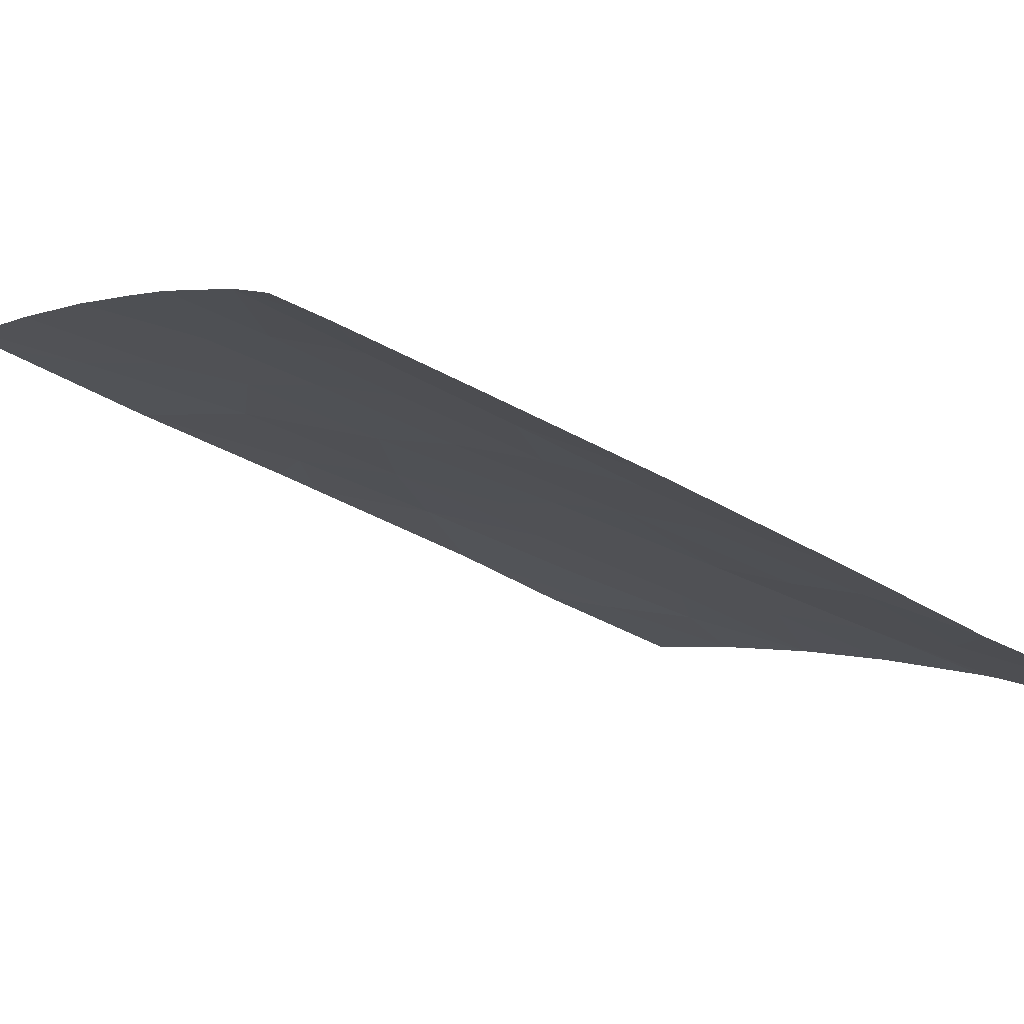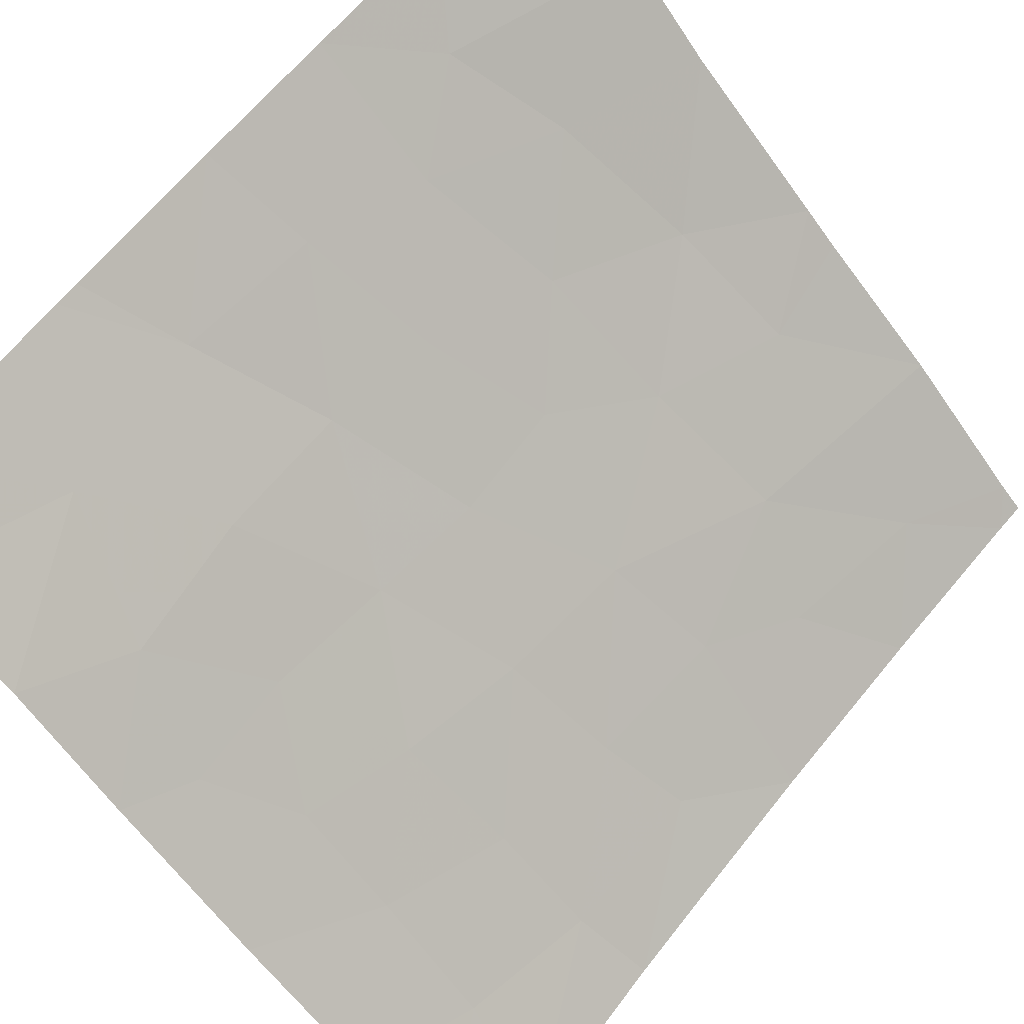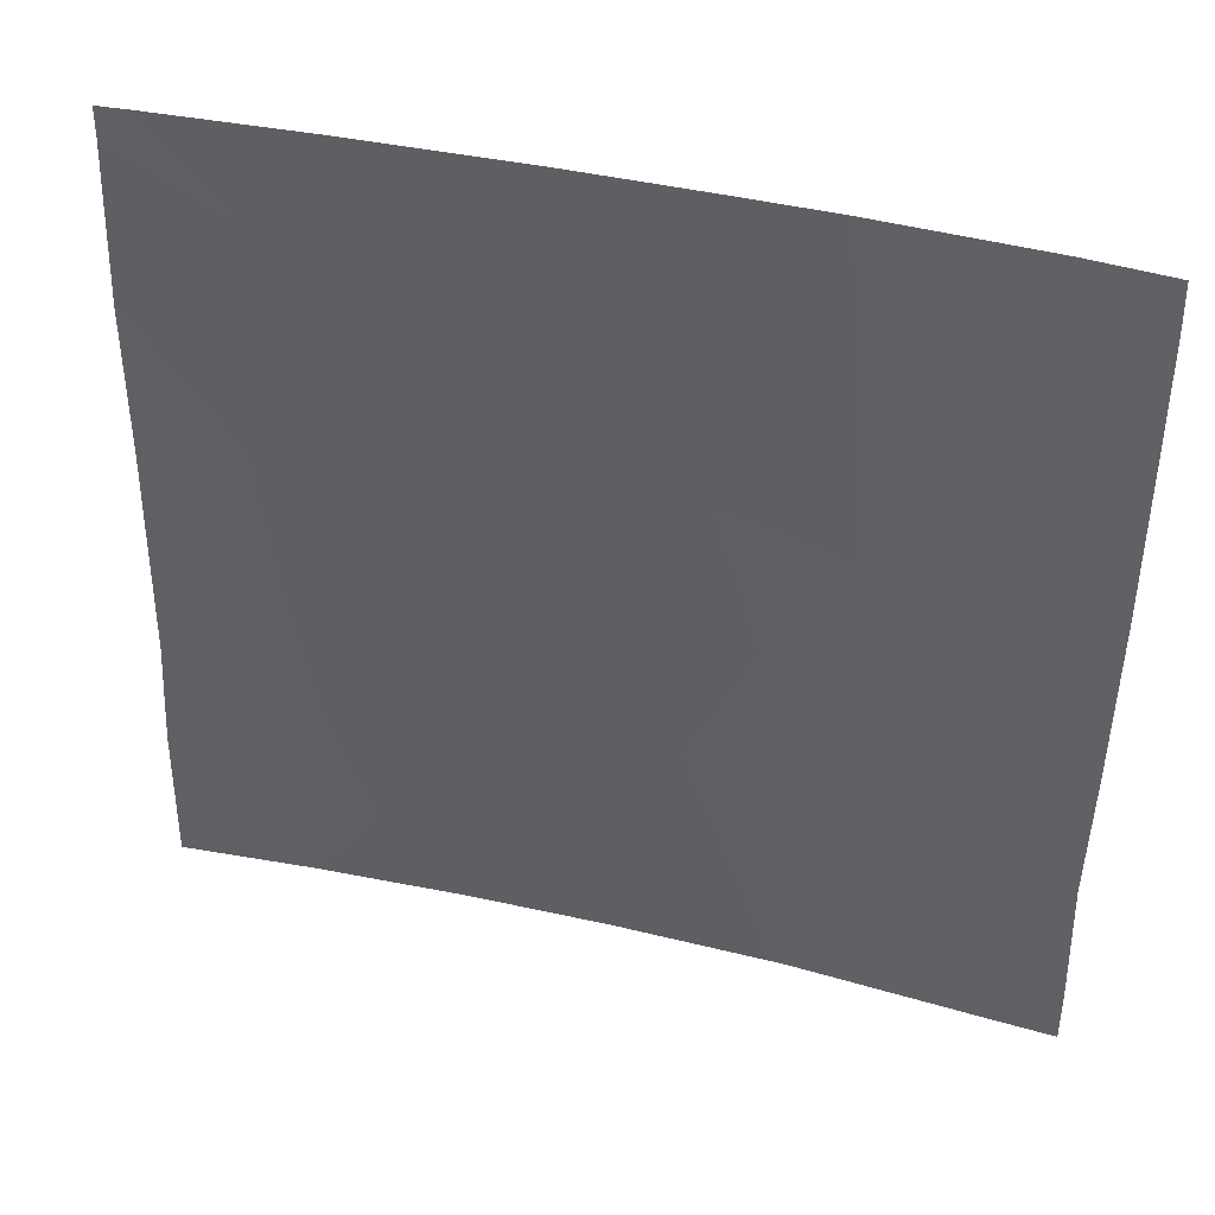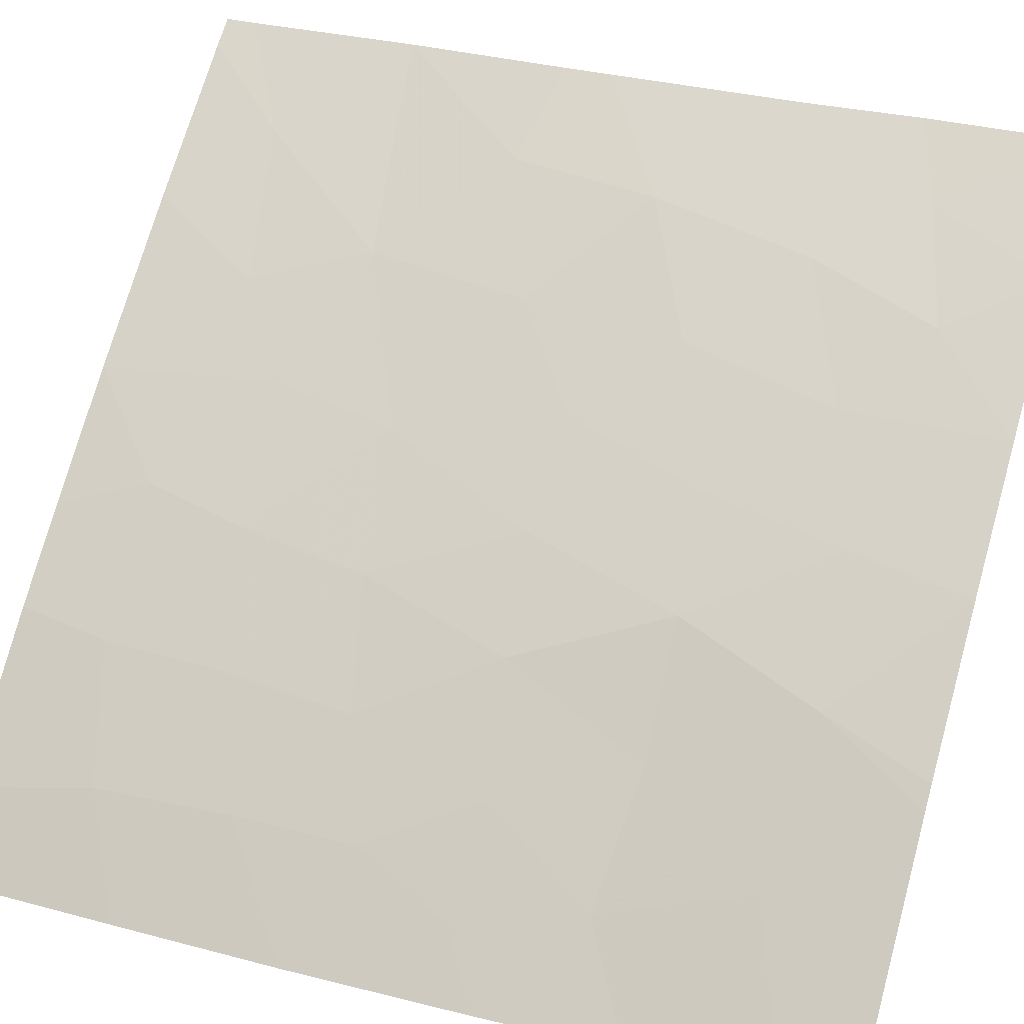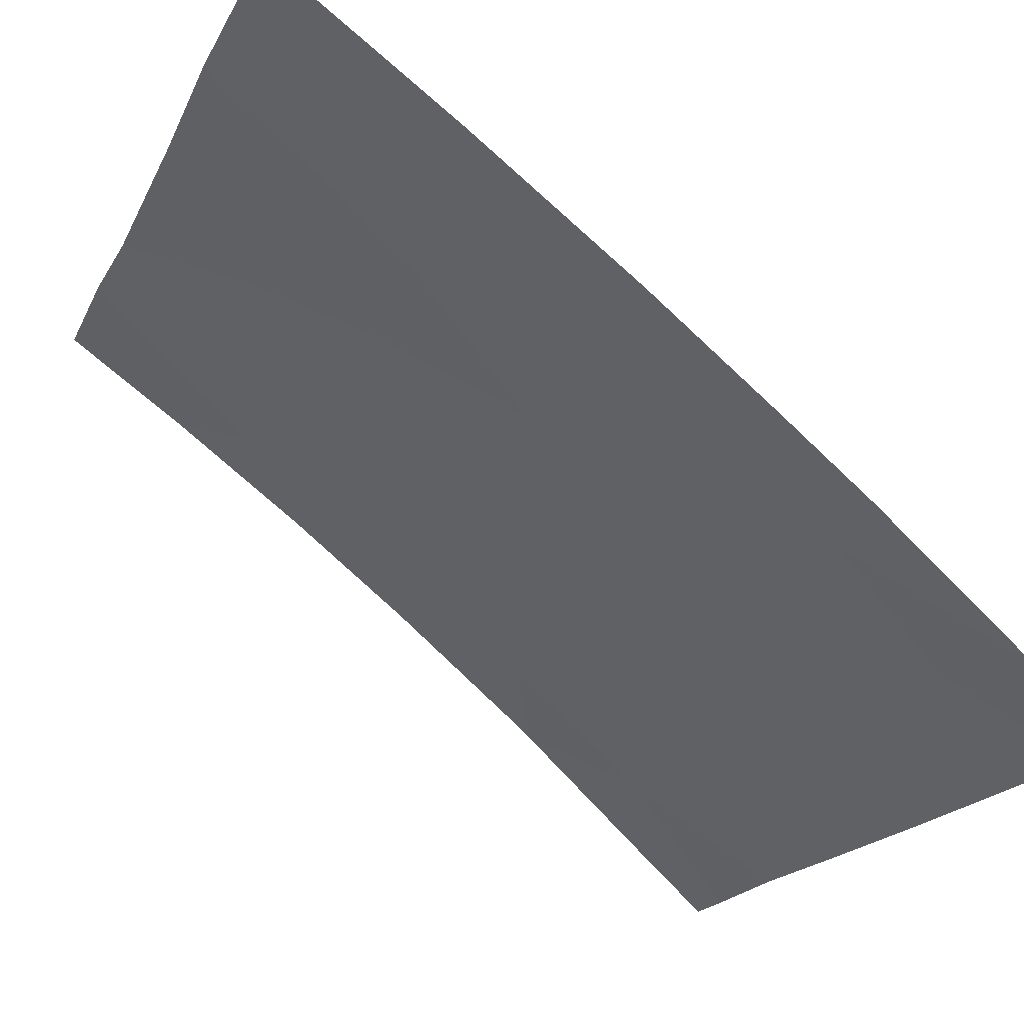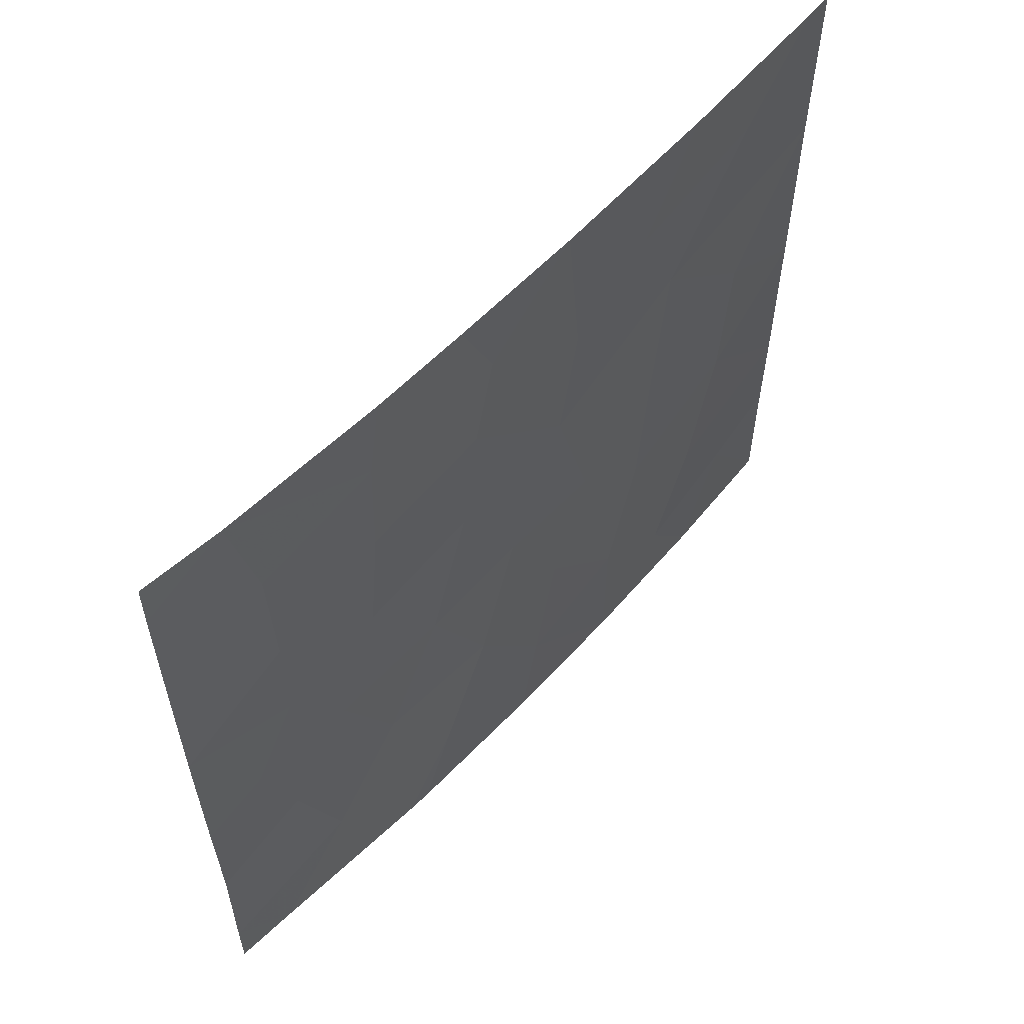
<metadata>
{"format":"obj","ext":"obj","renderer":"f3d","projection":"perspective","resolution":1024,"background":"white","views":[{"elev":-43.2,"azim":56.9,"up":"+Y"},{"elev":-62.0,"azim":-143.7,"up":"+Y"},{"elev":40.7,"azim":-23.3,"up":"+Z"},{"elev":33.2,"azim":110.5,"up":"+Y"},{"elev":-17.4,"azim":-17.4,"up":"+Y"},{"elev":59.0,"azim":93.0,"up":"+Z"}]}
</metadata>
<code>
v 30.58 37.86 -42.71
v 30.26 38.01 -48.29
v 30.89 37.55 -50
v 31.64 37.01 -48.75
v 29.39 38.72 -43.64
v 31.92 36.84 -41.19
v 34.28 34.91 -50
v 36.04 33.42 -50
v 29.36 38.72 -46.28
v 39.04 30.72 -40.45
v 37.91 31.85 -39.72
v 29.39 38.72 -40.76
v 29.39 38.72 -43.01
v 33.53 35.57 -40.43
v 30.79 37.74 -44.73
v 33.29 35.77 -44.45
v 36.65 32.95 -42.79
v 37.84 31.89 -41.63
v 38.89 30.72 -47.19
v 37.84 31.74 -46.39
v 37.13 32.48 -44.75
v 39.02 30.72 -42.76
v 38.27 31.4 -44.72
v 33.75 35.42 -38
v 32.67 36.21 -50
v 34.07 35.11 -48.34
v 36.36 33.22 -38
v 29.28 38.72 -47.87
v 30.73 37.76 -39.26
v 37.8 31.88 -43.31
v 35.3 34.12 -42.4
v 29.25 38.72 -50
v 31.74 37.02 -38
v 38.22 31.38 -50
v 38.96 30.72 -45.24
v 32.69 36.21 -47.79
v 29.81 38.47 -38
v 29.46 38.72 -38.42
v 29.46 38.72 -38
v 38.18 31.57 -38
v 36.31 33.18 -50
v 39.04 30.72 -38.71
v 39.03 30.72 -38
v 38.94 30.72 -49.12
v 38.94 30.72 -50
v 37.32 32.23 -48.31
v 35.64 33.79 -48.51
v 36.51 33.1 -39.25
v 35.26 34.16 -38
v 34.86 34.51 -39.19
v 35.1 34.3 -40.59
v 32.47 36.42 -39.6
v 36.44 33.04 -46.58
v 33.77 35.37 -46.29
v 35.8 33.69 -44.52
v 36.54 33.07 -40.92
v 35.06 34.33 -46.52
v 32.3 36.56 -45.63
v 31.13 37.43 -46.96
v 32.16 36.68 -43.41
v 34.55 34.75 -44.36
v 33.78 35.37 -42.21
f 5 9 15
f 15 1 5
f 13 1 12
f 20 35 23
f 19 35 20
f 15 59 58
f 25 7 26
f 18 11 56
f 54 61 16
f 31 62 61
f 3 2 32
f 28 32 2
f 9 28 2
f 49 24 50
f 6 60 62
f 33 37 29
f 10 11 18
f 46 19 20
f 48 50 51
f 60 16 62
f 38 37 39
f 59 4 36
f 17 21 30
f 33 29 52
f 23 21 20
f 6 62 14
f 35 22 23
f 22 30 23
f 15 60 1
f 61 62 16
f 18 17 30
f 58 16 60
f 22 10 18
f 18 30 22
f 17 18 56
f 11 48 56
f 27 48 40
f 48 11 40
f 3 4 2
f 54 36 26
f 61 54 57
f 13 5 1
f 47 8 41
f 4 3 25
f 38 12 29
f 11 10 42
f 40 11 42
f 42 43 40
f 24 33 52
f 52 14 24
f 23 30 21
f 15 9 59
f 44 46 34
f 34 45 44
f 31 61 55
f 41 34 46
f 19 46 44
f 57 53 55
f 21 55 53
f 21 53 20
f 54 26 57
f 58 54 16
f 4 25 36
f 50 27 49
f 48 27 50
f 17 55 21
f 7 8 47
f 2 4 59
f 58 36 54
f 36 58 59
f 53 46 20
f 36 25 26
f 31 55 17
f 57 55 61
f 56 48 51
f 7 47 26
f 47 57 26
f 31 17 56
f 60 15 58
f 47 41 46
f 31 56 51
f 47 53 57
f 59 9 2
f 1 60 6
f 29 6 52
f 47 46 53
f 14 62 51
f 6 14 52
f 62 31 51
f 29 37 38
f 50 24 14
f 51 50 14
f 12 1 6
f 29 12 6

</code>
